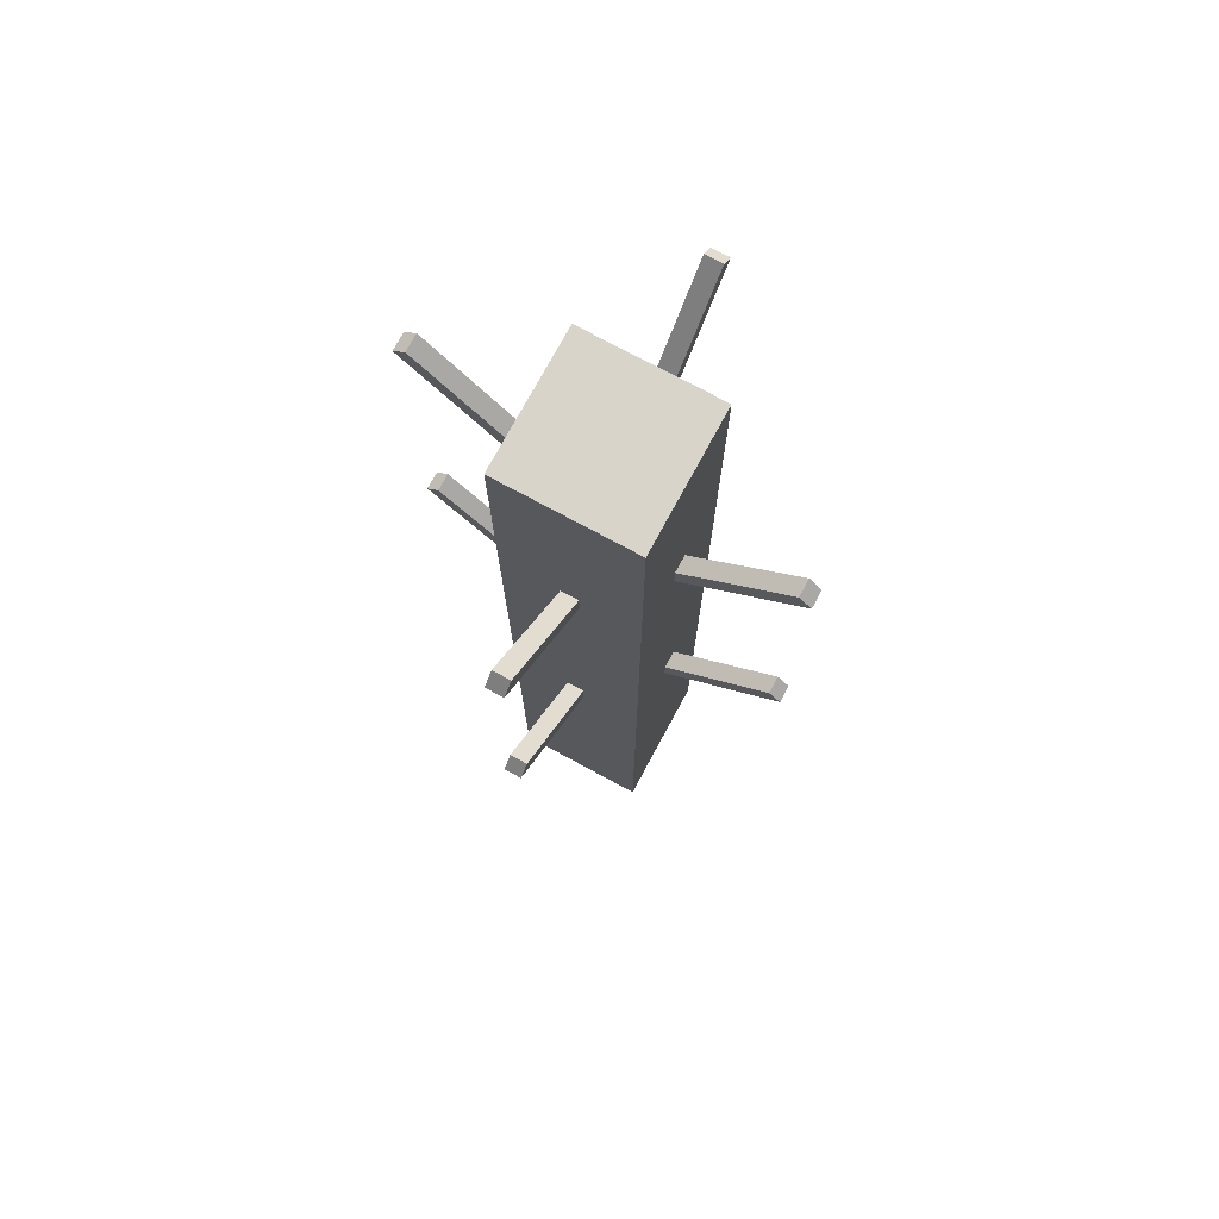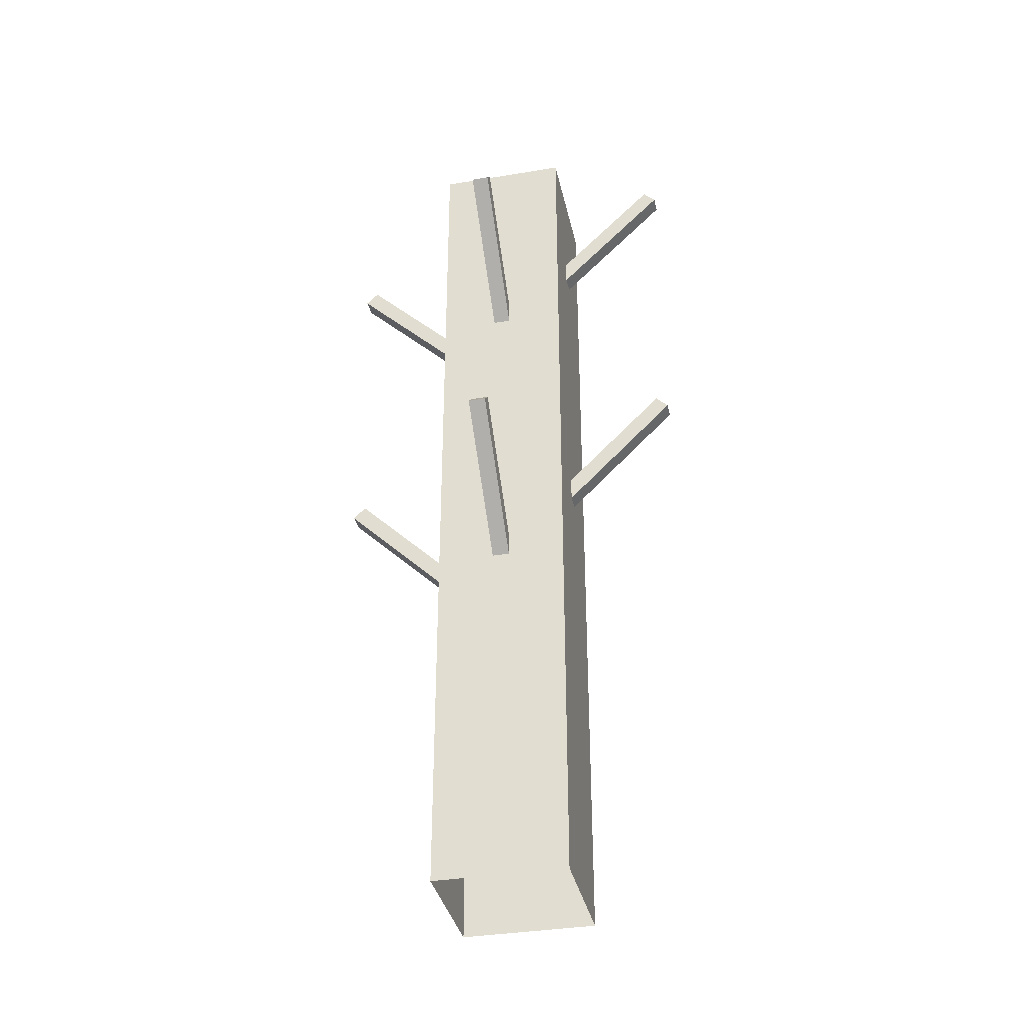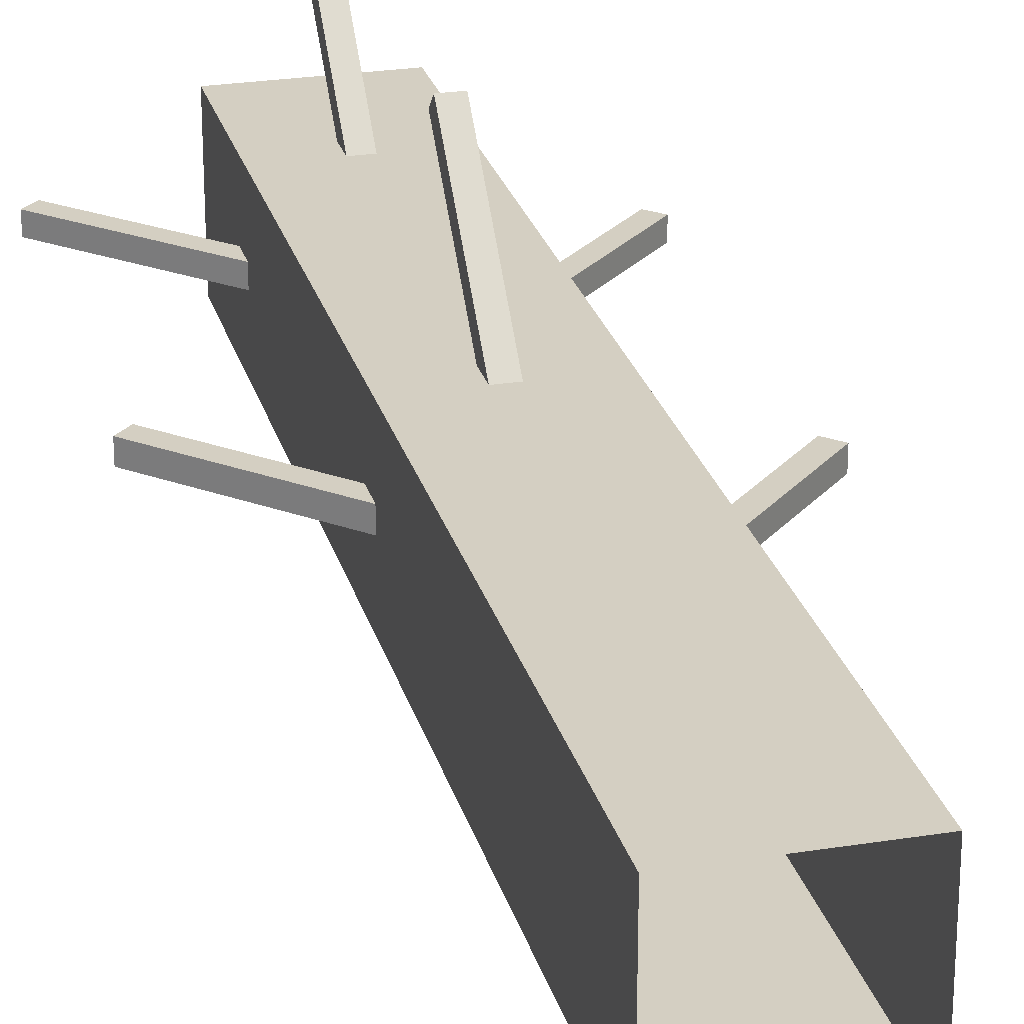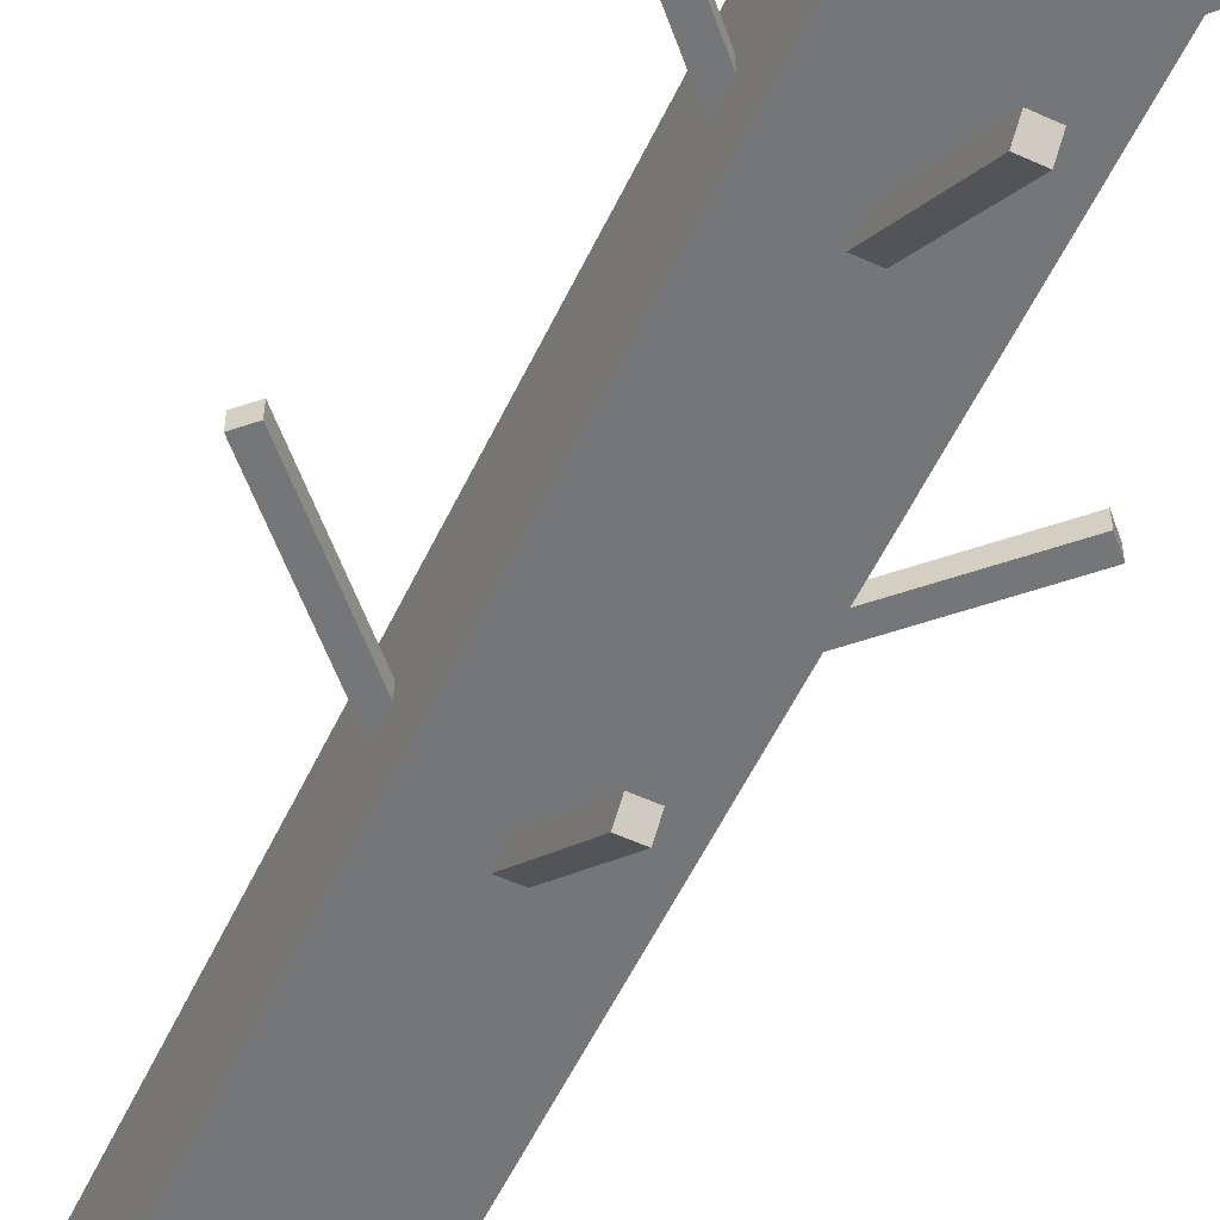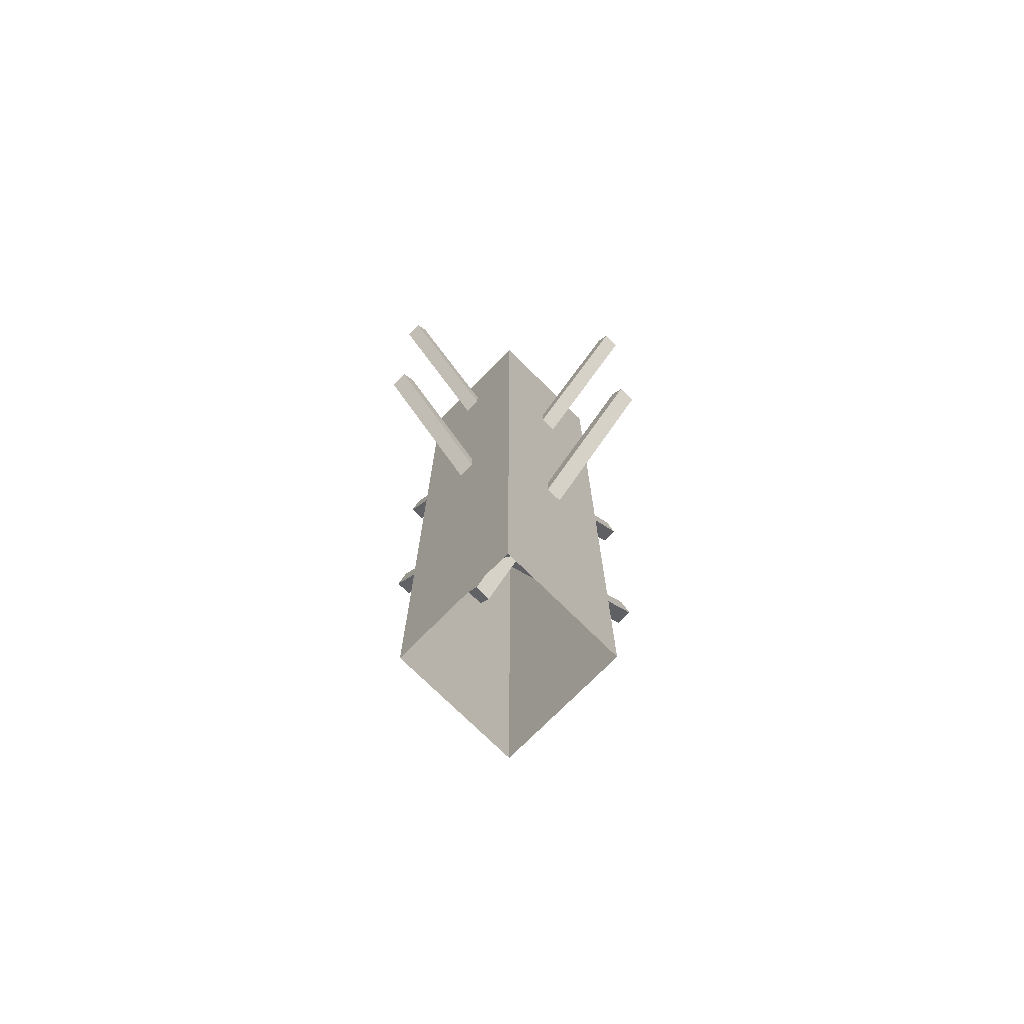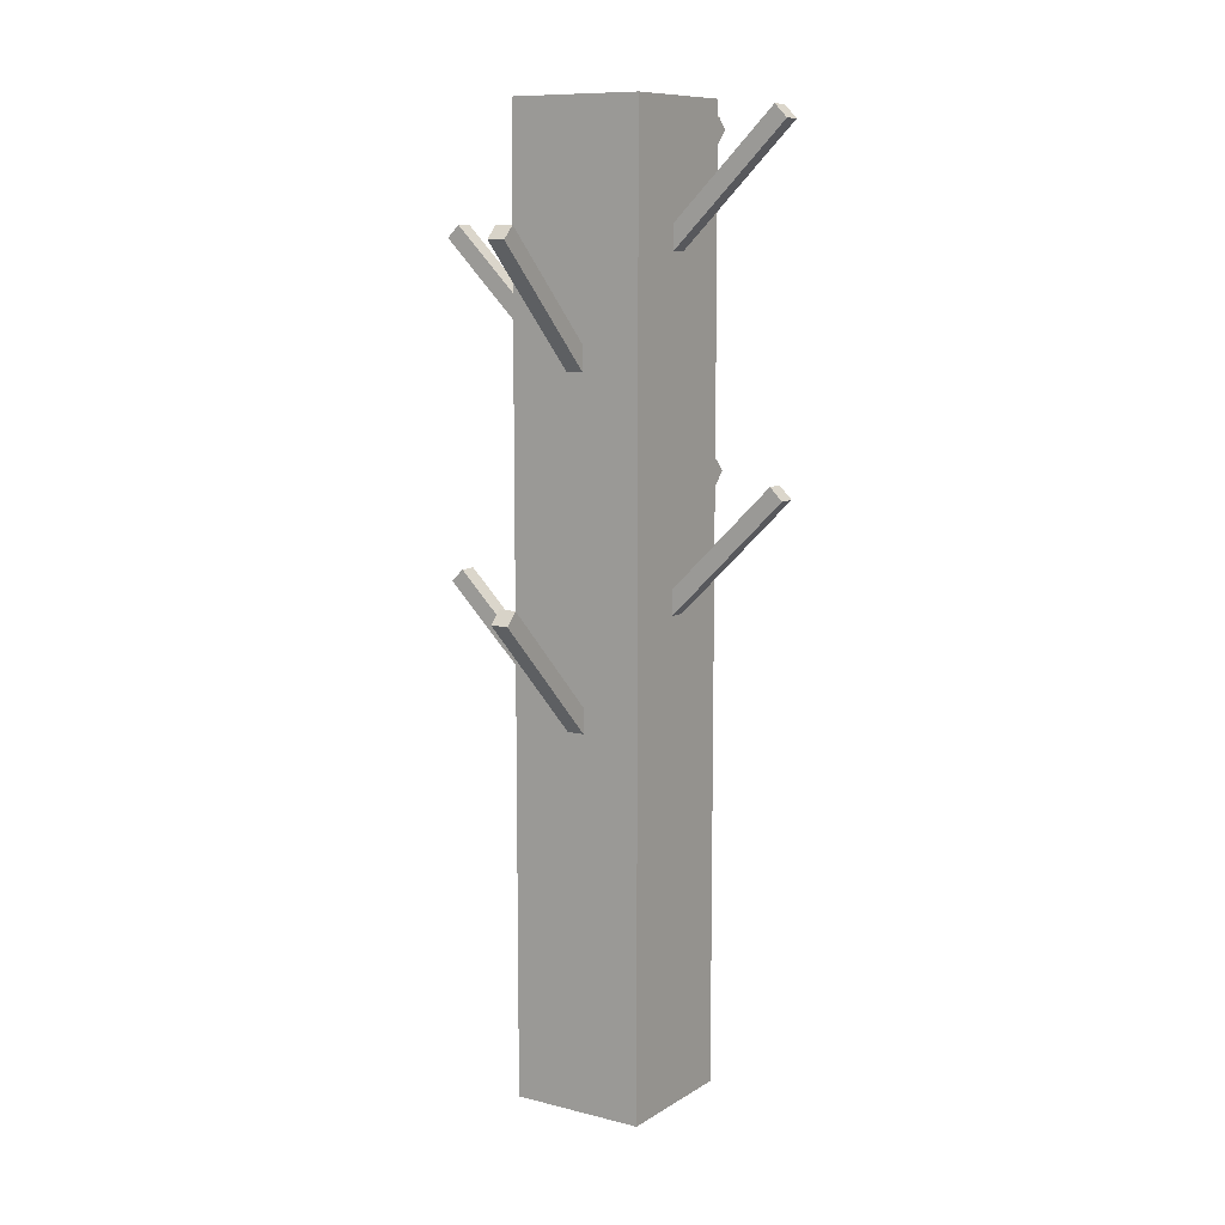
<metadata>
{"format":"obj","ext":"obj","renderer":"f3d","projection":"perspective","resolution":1024,"background":"white","views":[{"elev":74.9,"azim":-61.6,"up":"+Z"},{"elev":-36.2,"azim":12.3,"up":"+Z"},{"elev":25.6,"azim":165.6,"up":"+Y"},{"elev":-56.8,"azim":-25.4,"up":"+Y"},{"elev":-74.3,"azim":-134.7,"up":"+Z"},{"elev":9.9,"azim":33.2,"up":"+Z"}]}
</metadata>
<code>
g fort_volcan_tree_burn
v -0.4842 0.5158 7.075
v 0.5158 0.5158 0.07539
v 0.5158 0.5158 7.075
v -0.4842 0.5158 0.07539
v 0.5158 0.5158 7.075
v 0.5158 -0.4842 0.07539
v 0.5158 -0.4842 7.075
v 0.5158 0.5158 0.07539
v 0.5158 -0.4842 7.075
v -0.4842 -0.4842 0.07539
v -0.4842 -0.4842 7.075
v 0.5158 -0.4842 0.07539
v -0.4842 -0.4842 7.075
v -0.4842 0.5158 0.07539
v -0.4842 0.5158 7.075
v -0.4842 -0.4842 0.07539
v -0.4842 0.5158 7.075
v 0.5158 -0.4842 7.075
v -0.4842 -0.4842 7.075
v 0.5158 0.5158 7.075
v -0.04921 -0.2989 2.79
v 0.08079 -0.3908 2.882
v 0.08079 -0.2989 2.79
v -0.04921 -0.3908 2.882
v -0.04921 1.359 4.448
v 0.08079 -0.2989 2.79
v 0.08079 1.359 4.448
v -0.04921 -0.2989 2.79
v 0.08079 -0.2989 2.79
v 0.08079 1.267 4.54
v 0.08079 1.359 4.448
v 0.08079 -0.3908 2.882
v 0.08079 1.267 4.54
v -0.04921 -0.3908 2.882
v -0.04921 1.267 4.54
v 0.08079 -0.3908 2.882
v -0.04921 -0.2989 2.79
v -0.04921 1.267 4.54
v -0.04921 -0.3908 2.882
v -0.04921 1.359 4.448
v -0.04921 1.359 4.448
v 0.08079 1.267 4.54
v -0.04921 1.267 4.54
v 0.08079 1.359 4.448
v -0.04921 -0.2989 5.25
v 0.08079 -0.3908 5.342
v 0.08079 -0.2989 5.25
v -0.04921 -0.3908 5.342
v -0.04921 1.359 6.908
v 0.08079 -0.2989 5.25
v 0.08079 1.359 6.908
v -0.04921 -0.2989 5.25
v 0.08079 1.359 6.908
v 0.08079 -0.3908 5.342
v 0.08079 1.267 7
v 0.08079 -0.2989 5.25
v 0.08079 1.267 7
v -0.04921 -0.3908 5.342
v -0.04921 1.267 7
v 0.08079 -0.3908 5.342
v -0.04921 1.267 7
v -0.04921 -0.2989 5.25
v -0.04921 1.359 6.908
v -0.04921 -0.3908 5.342
v -0.04921 1.359 6.908
v 0.08079 1.267 7
v -0.04921 1.267 7
v 0.08079 1.359 6.908
v 0.2989 -0.04921 2.027
v 0.3908 0.08079 2.119
v 0.2989 0.08079 2.027
v 0.3908 -0.04921 2.119
v -1.359 -0.04921 3.685
v 0.2989 0.08079 2.027
v -1.359 0.08079 3.685
v 0.2989 -0.04921 2.027
v 0.2989 0.08079 2.027
v -1.267 0.08079 3.777
v -1.359 0.08079 3.685
v 0.3908 0.08079 2.119
v -1.267 0.08079 3.777
v 0.3908 -0.04921 2.119
v -1.267 -0.04921 3.777
v 0.3908 0.08079 2.119
v 0.2989 -0.04921 2.027
v -1.267 -0.04921 3.777
v 0.3908 -0.04921 2.119
v -1.359 -0.04921 3.685
v -1.359 -0.04921 3.685
v -1.267 0.08079 3.777
v -1.267 -0.04921 3.777
v -1.359 0.08079 3.685
v 0.2989 -0.04921 4.487
v 0.3908 0.08079 4.579
v 0.2989 0.08079 4.487
v 0.3908 -0.04921 4.579
v -1.359 -0.04921 6.145
v 0.2989 0.08079 4.487
v -1.359 0.08078 6.145
v 0.2989 -0.04921 4.487
v -1.359 0.08078 6.145
v 0.3908 0.08079 4.579
v -1.267 0.08078 6.237
v 0.2989 0.08079 4.487
v -1.267 0.08078 6.237
v 0.3908 -0.04921 4.579
v -1.267 -0.04921 6.237
v 0.3908 0.08079 4.579
v -1.267 -0.04921 6.237
v 0.2989 -0.04921 4.487
v -1.359 -0.04921 6.145
v 0.3908 -0.04921 4.579
v -1.359 -0.04921 6.145
v -1.267 0.08078 6.237
v -1.267 -0.04921 6.237
v -1.359 0.08078 6.145
v -0.2989 -0.04921 2.79
v -0.3908 0.08079 2.882
v -0.3908 -0.04921 2.882
v -0.2989 0.08079 2.79
v 1.359 -0.04921 4.448
v -0.2989 0.08079 2.79
v -0.2989 -0.04921 2.79
v 1.359 0.08079 4.448
v -0.2989 0.08079 2.79
v 1.267 0.08079 4.54
v -0.3908 0.08079 2.882
v 1.359 0.08079 4.448
v 1.267 0.08079 4.54
v -0.3908 -0.04921 2.882
v -0.3908 0.08079 2.882
v 1.267 -0.04921 4.54
v -0.2989 -0.04921 2.79
v 1.267 -0.04921 4.54
v 1.359 -0.04921 4.448
v -0.3908 -0.04921 2.882
v 1.359 -0.04921 4.448
v 1.267 0.08079 4.54
v 1.359 0.08079 4.448
v 1.267 -0.04921 4.54
v -0.2989 -0.04921 5.25
v -0.3908 0.08079 5.342
v -0.3908 -0.04921 5.342
v -0.2989 0.08079 5.25
v 1.359 -0.04921 6.908
v -0.2989 0.08079 5.25
v -0.2989 -0.04921 5.25
v 1.359 0.08079 6.908
v 1.359 0.08079 6.908
v -0.3908 0.08079 5.342
v -0.2989 0.08079 5.25
v 1.267 0.08079 7
v 1.267 0.08079 7
v -0.3908 -0.04921 5.342
v -0.3908 0.08079 5.342
v 1.267 -0.04921 7
v 1.267 -0.04921 7
v -0.2989 -0.04921 5.25
v -0.3908 -0.04921 5.342
v 1.359 -0.04921 6.908
v 1.359 -0.04921 6.908
v 1.267 0.08079 7
v 1.359 0.08079 6.908
v 1.267 -0.04921 7
v -0.04921 0.2989 2.027
v 0.08079 0.3908 2.119
v -0.04921 0.3908 2.119
v 0.08079 0.2989 2.027
v -0.04921 -1.359 3.685
v 0.08079 0.2989 2.027
v -0.04921 0.2989 2.027
v 0.08079 -1.359 3.685
v 0.08079 0.2989 2.027
v 0.08079 -1.267 3.777
v 0.08079 0.3908 2.119
v 0.08079 -1.359 3.685
v 0.08079 -1.267 3.777
v -0.04921 0.3908 2.119
v 0.08079 0.3908 2.119
v -0.04921 -1.267 3.777
v -0.04921 0.2989 2.027
v -0.04921 -1.267 3.777
v -0.04921 -1.359 3.685
v -0.04921 0.3908 2.119
v -0.04921 -1.359 3.685
v 0.08079 -1.267 3.777
v 0.08079 -1.359 3.685
v -0.04921 -1.267 3.777
v -0.04921 0.2989 4.487
v 0.08079 0.3908 4.579
v -0.04921 0.3908 4.579
v 0.08079 0.2989 4.487
v -0.04921 -1.359 6.145
v 0.08079 0.2989 4.487
v -0.04921 0.2989 4.487
v 0.08079 -1.359 6.145
v 0.08079 -1.359 6.145
v 0.08079 0.3908 4.579
v 0.08079 0.2989 4.487
v 0.08079 -1.267 6.237
v 0.08079 -1.267 6.237
v -0.04921 0.3908 4.579
v 0.08079 0.3908 4.579
v -0.04921 -1.267 6.237
v -0.04921 -1.267 6.237
v -0.04921 0.2989 4.487
v -0.04921 0.3908 4.579
v -0.04921 -1.359 6.145
v -0.04921 -1.359 6.145
v 0.08079 -1.267 6.237
v 0.08079 -1.359 6.145
v -0.04921 -1.267 6.237
g fort_volcan_tree_burn_0
f -210 -211 -212
f -209 -212 -211
f -206 -207 -208
f -205 -208 -207
f -202 -203 -204
f -201 -204 -203
f -198 -199 -200
f -197 -200 -199
f -194 -195 -196
f -193 -196 -195
f -190 -191 -192
f -189 -192 -191
f -186 -187 -188
f -185 -188 -187
f -182 -183 -184
f -181 -184 -183
f -178 -179 -180
f -177 -180 -179
f -174 -175 -176
f -173 -176 -175
f -170 -171 -172
f -169 -172 -171
f -166 -167 -168
f -165 -168 -167
f -162 -163 -164
f -161 -164 -163
f -158 -159 -160
f -157 -160 -159
f -154 -155 -156
f -153 -156 -155
f -150 -151 -152
f -149 -152 -151
f -146 -147 -148
f -145 -148 -147
f -142 -143 -144
f -141 -144 -143
f -138 -139 -140
f -137 -140 -139
f -134 -135 -136
f -133 -136 -135
f -130 -131 -132
f -129 -132 -131
f -126 -127 -128
f -125 -128 -127
f -122 -123 -124
f -121 -124 -123
f -118 -119 -120
f -117 -120 -119
f -114 -115 -116
f -113 -116 -115
f -110 -111 -112
f -109 -112 -111
f -106 -107 -108
f -105 -108 -107
f -102 -103 -104
f -101 -104 -103
f -98 -99 -100
f -97 -100 -99
f -94 -95 -96
f -93 -96 -95
f -90 -91 -92
f -89 -92 -91
f -86 -87 -88
f -85 -88 -87
f -82 -83 -84
f -81 -84 -83
f -78 -79 -80
f -77 -80 -79
f -74 -75 -76
f -73 -76 -75
f -70 -71 -72
f -69 -72 -71
f -66 -67 -68
f -65 -68 -67
f -62 -63 -64
f -61 -64 -63
f -58 -59 -60
f -57 -60 -59
f -54 -55 -56
f -53 -56 -55
f -50 -51 -52
f -49 -52 -51
f -46 -47 -48
f -45 -48 -47
f -42 -43 -44
f -41 -44 -43
f -38 -39 -40
f -37 -40 -39
f -34 -35 -36
f -33 -36 -35
f -30 -31 -32
f -29 -32 -31
f -26 -27 -28
f -25 -28 -27
f -22 -23 -24
f -21 -24 -23
f -18 -19 -20
f -17 -20 -19
f -14 -15 -16
f -13 -16 -15
f -10 -11 -12
f -9 -12 -11
f -6 -7 -8
f -5 -8 -7
f -2 -3 -4
f -1 -4 -3

</code>
